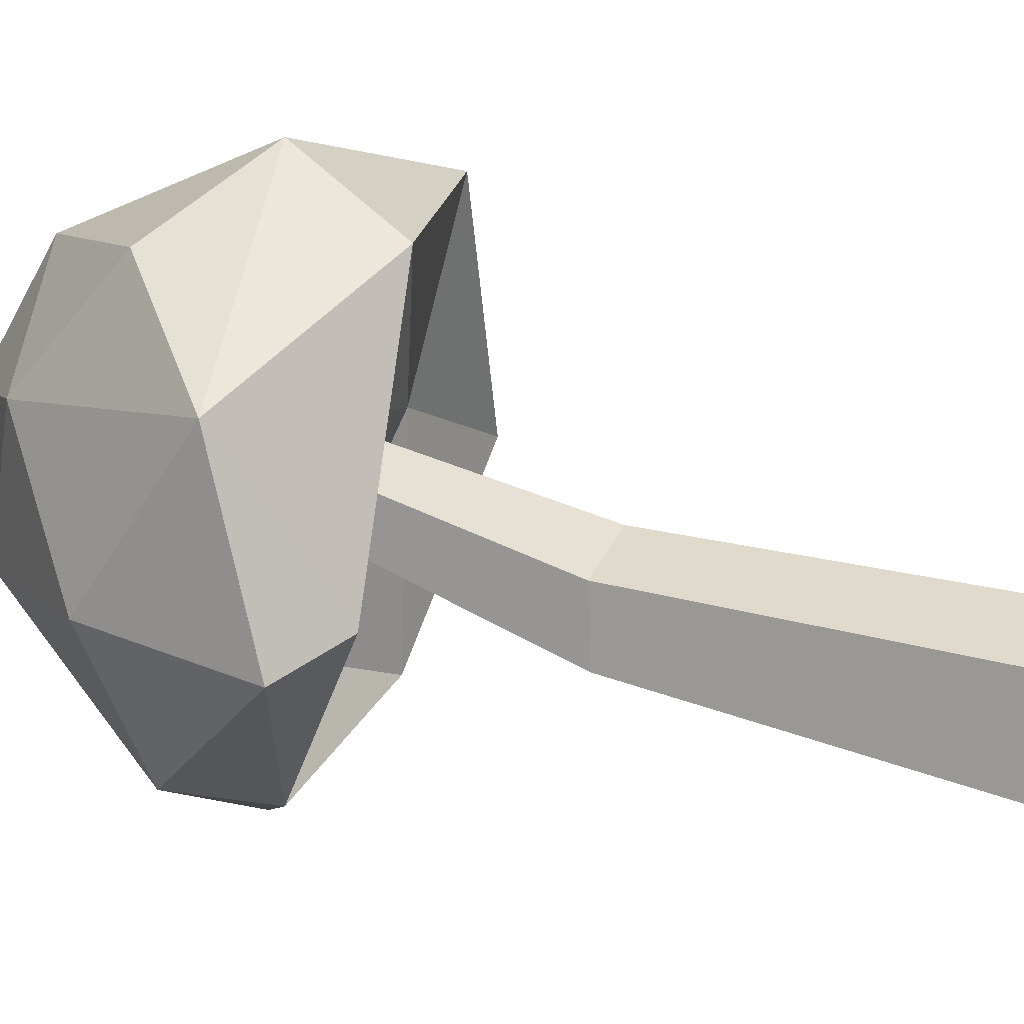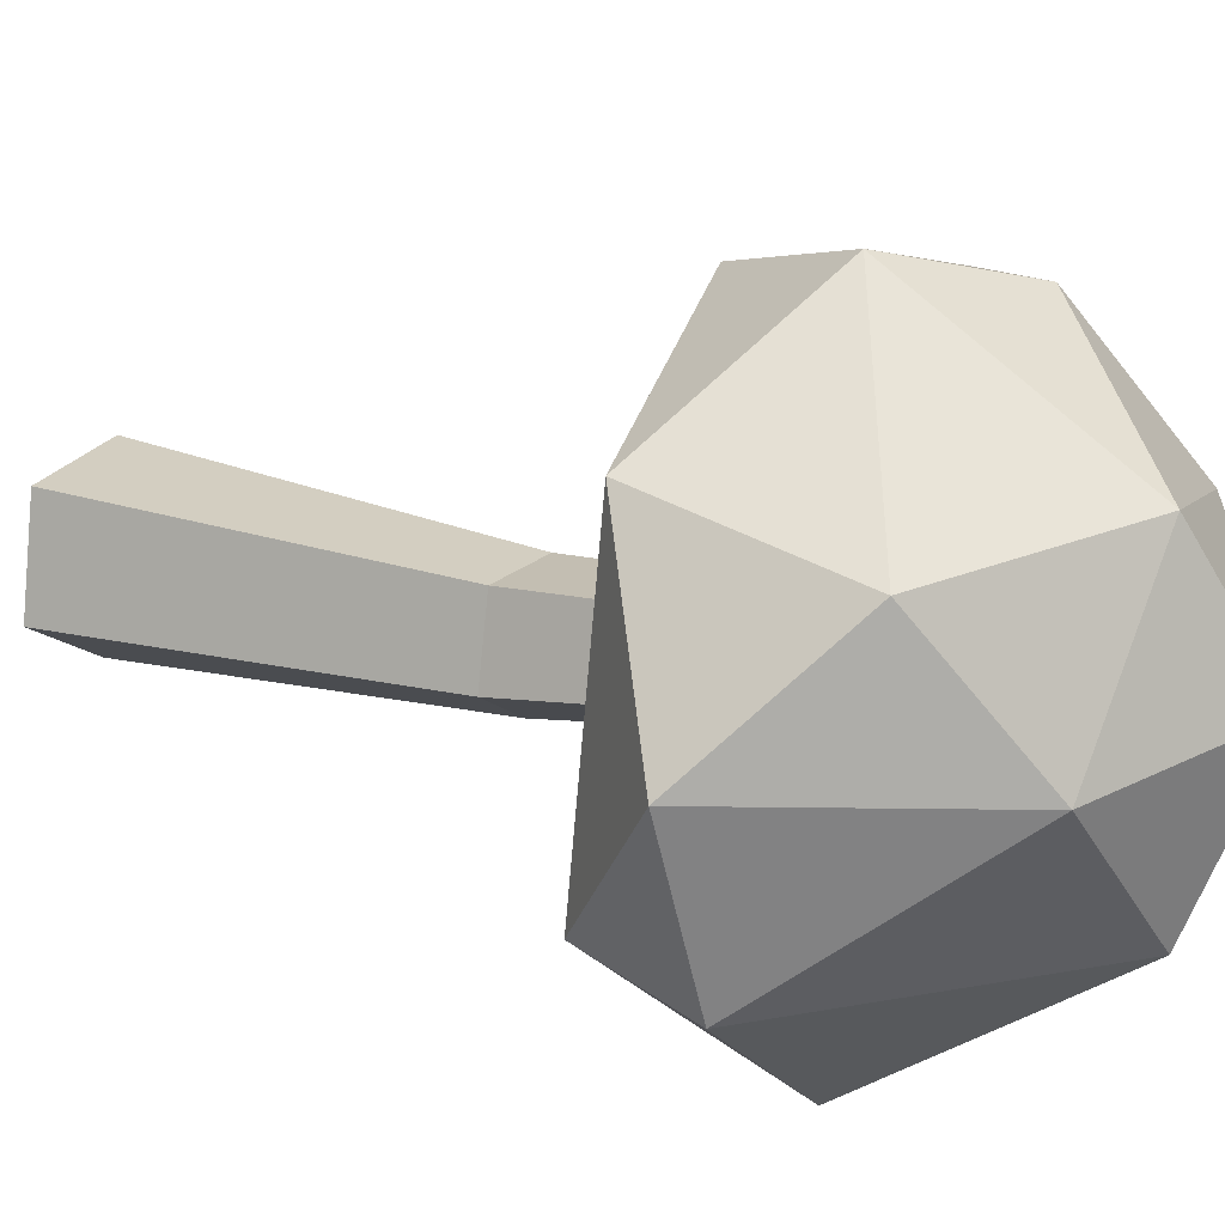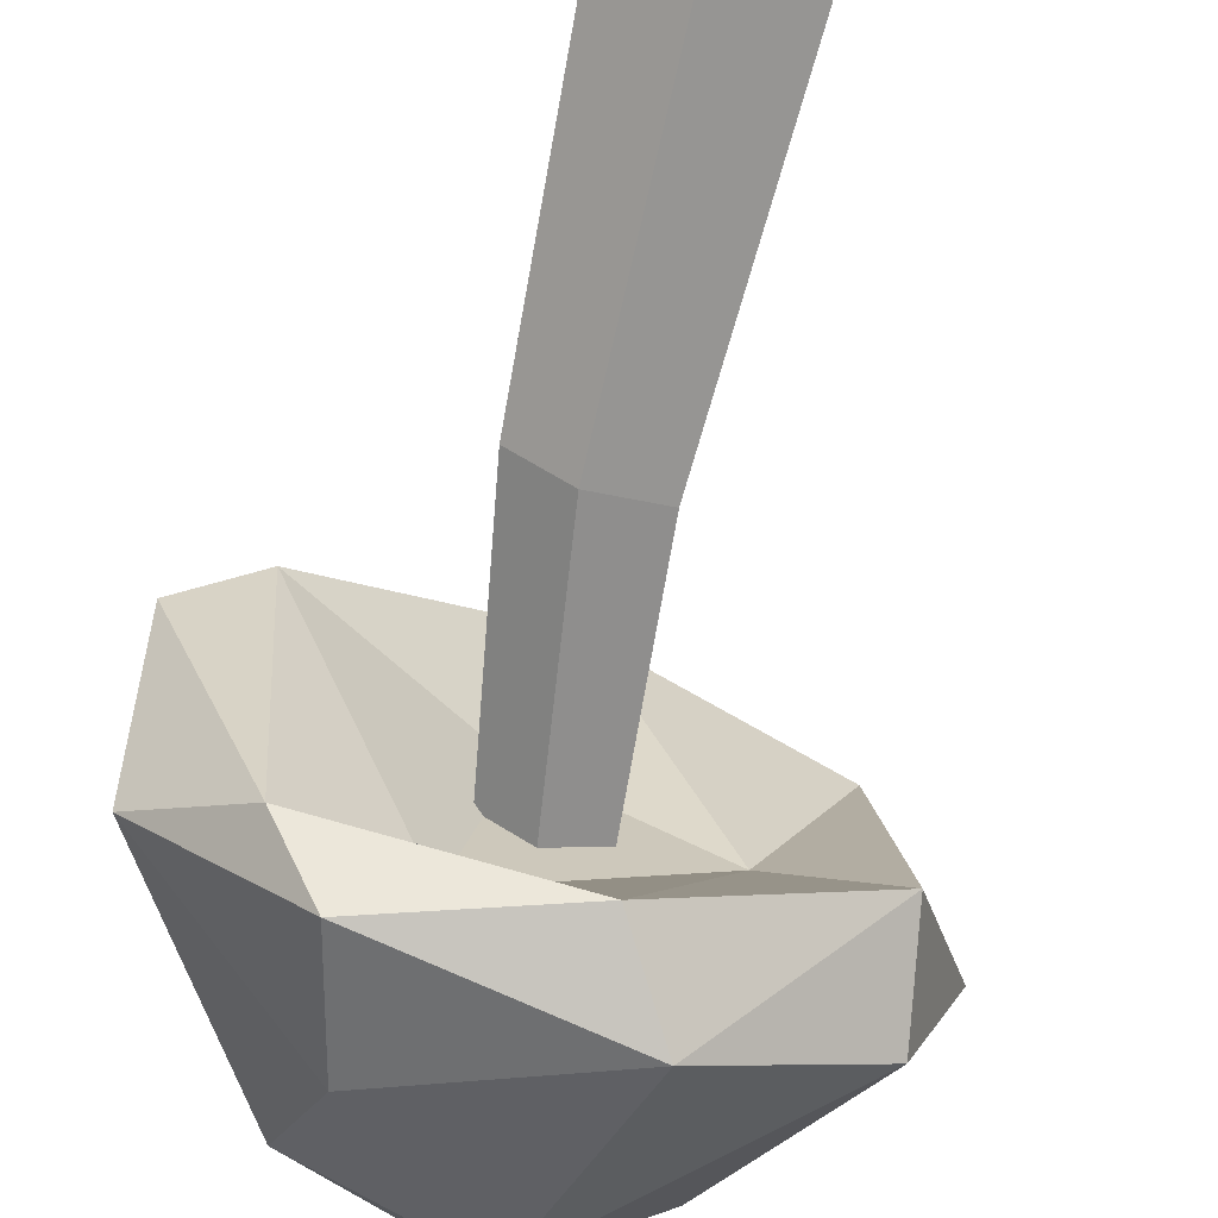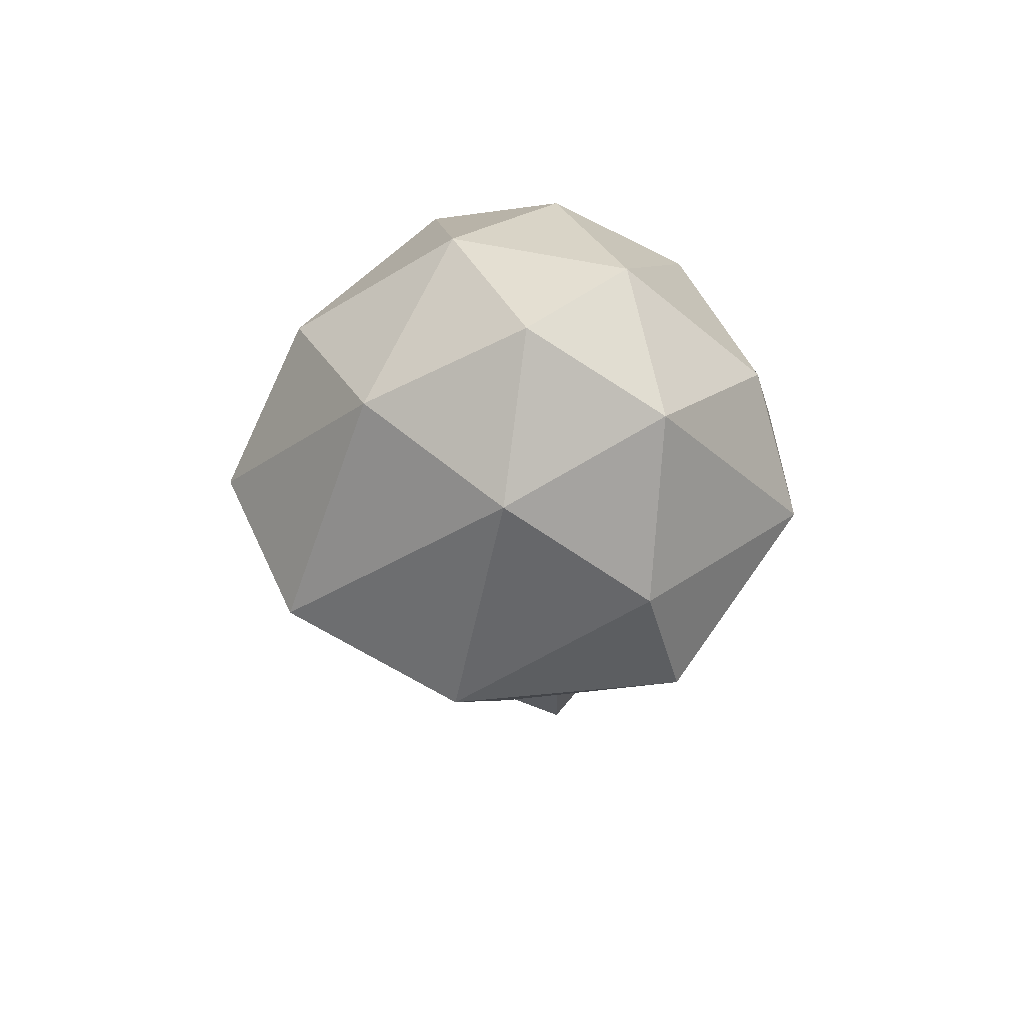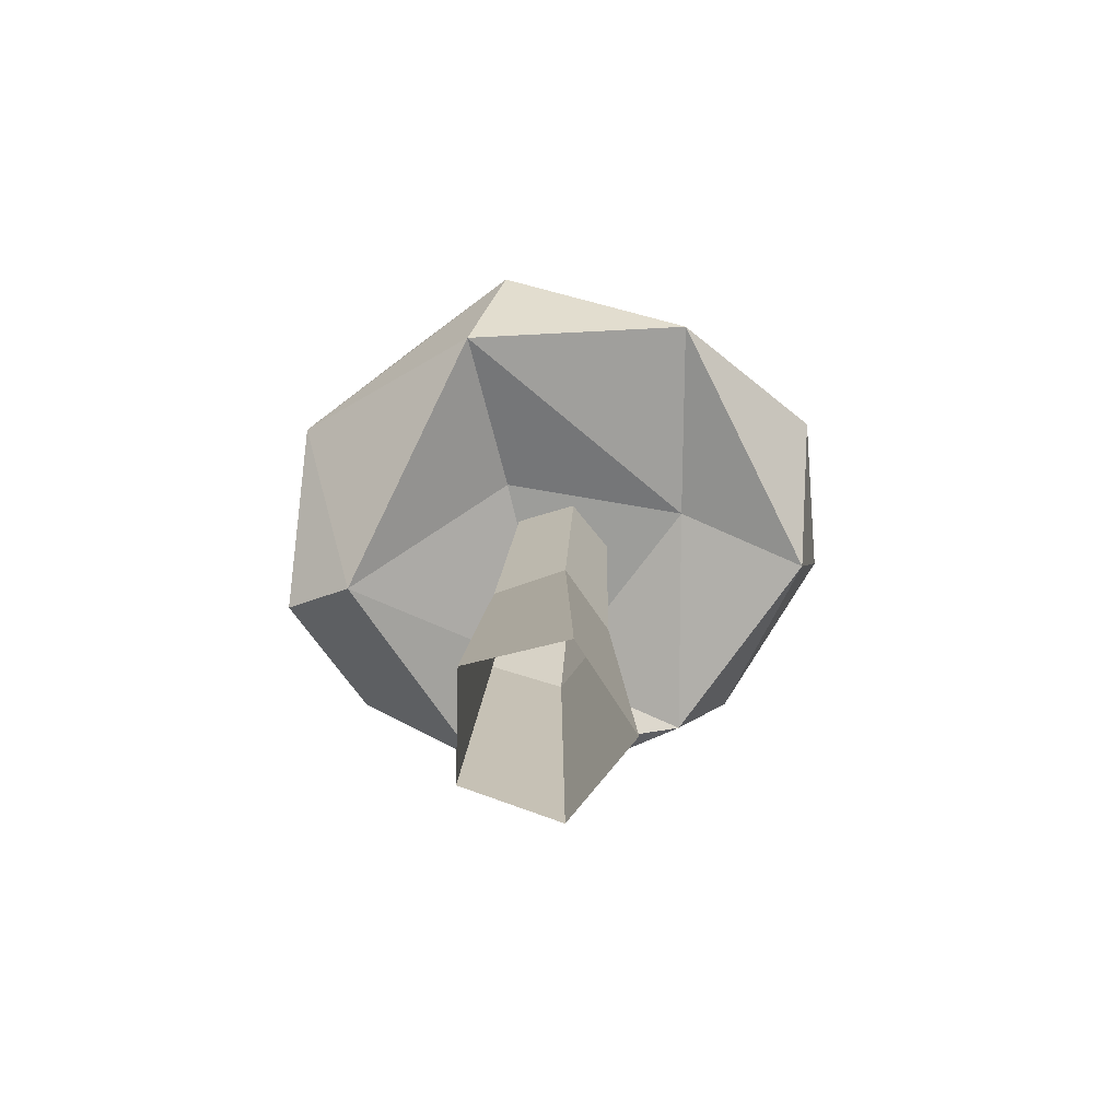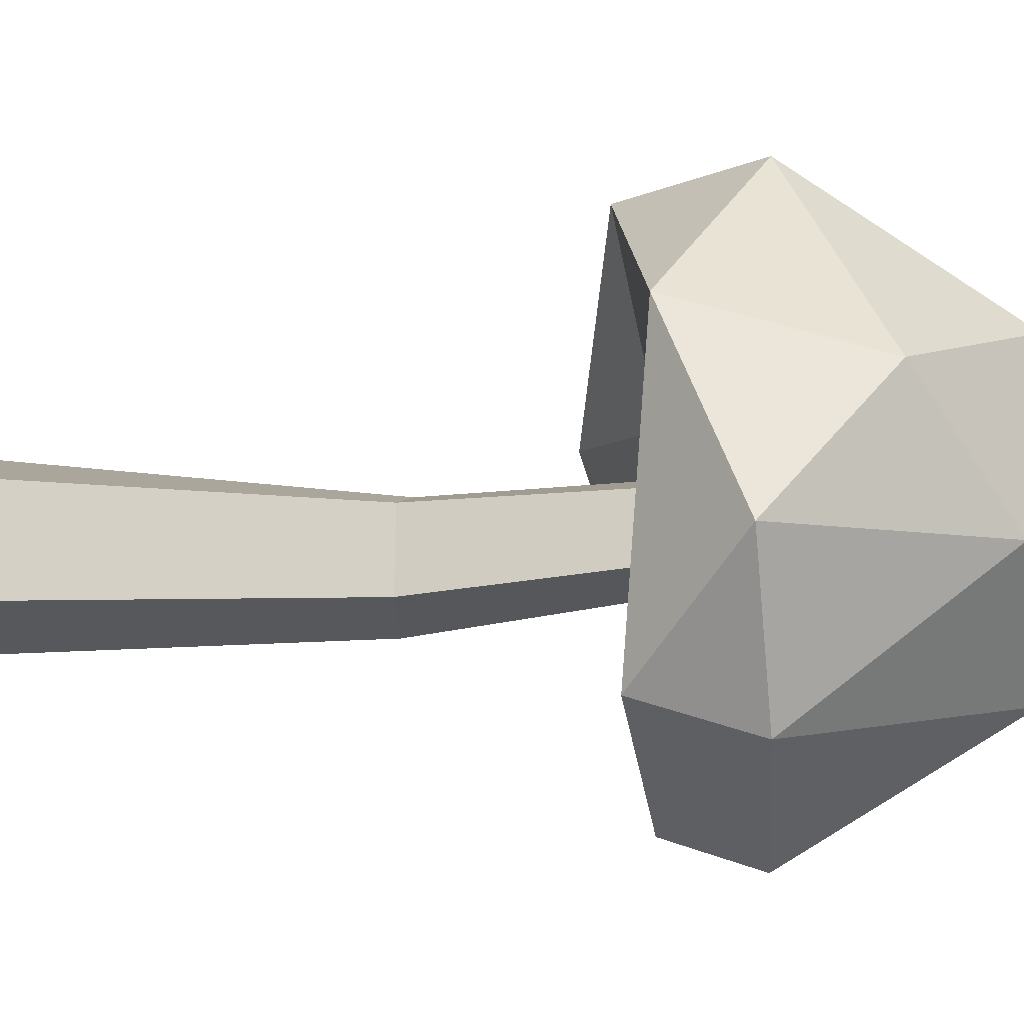
<metadata>
{"format":"obj","ext":"obj","renderer":"f3d","projection":"perspective","resolution":1024,"background":"white","views":[{"elev":41.1,"azim":-69.1,"up":"+Z"},{"elev":16.8,"azim":120.4,"up":"+Z"},{"elev":-76.6,"azim":-13.5,"up":"+Z"},{"elev":69.2,"azim":173.3,"up":"+Y"},{"elev":-77.3,"azim":23.2,"up":"+Y"},{"elev":-0.2,"azim":95.8,"up":"+Z"}]}
</metadata>
<code>
g Mushroom_e_01
v -0.01668 -0.007376 0.02376
v 0.02153 -0.007746 0.01745
v 0.02816 -0.007314 -0.02128
v -0.005859 -0.007017 -0.03941
v -0.03357 -0.006821 -0.01321
v -0.000921 0.2403 0.01749
v 0.02224 0.239 0.01476
v 0.02801 0.2398 -0.00675
v 0.008087 0.2383 -0.01667
v -0.009885 0.232 -0.001646
v 0.02116 0.1371 -0.01974
v -0.004573 0.1356 -0.03326
v -0.01394 0.1383 0.01071
v 0.01523 0.1369 0.008837
v -0.0255 0.1329 -0.01457
v 0.1004 0.2111 -0.04448
v 0.09414 0.2186 0.06656
v 0.04603 0.2506 -0.09896
v 0.126 0.2482 0.003281
v 0.03175 0.2509 0.1109
v 0.006302 0.3518 0.007742
v -0.01603 0.2362 -0.05306
v 0.02546 0.2165 -0.09096
v -0.0607 0.2193 -0.07002
v -0.07389 0.1857 0.02628
v 0.0621 0.2275 -0.007295
v -0.000493 0.2256 0.0335
v 0.01094 0.2021 0.09946
v -0.09796 0.2416 -0.03453
v -0.04158 0.235 -0.09661
v 0.1063 0.2522 -0.05588
v -0.1025 0.2013 0.02567
v -0.06963 0.2325 0.08736
v -0.03048 0.2838 -0.07785
v 0.0909 0.2885 0.04821
v -0.01714 0.2783 0.09734
v -0.08795 0.2702 0.01564
v 0.02158 0.3299 -0.05158
v -0.04189 0.3244 -0.02073
v 0.06772 0.3232 -0.002162
v 0.02812 0.3298 0.05845
v -0.03729 0.3138 0.04636
f 12 9 8 11
f 14 7 6 13
f 15 10 9 12
f 11 8 7 14
f 13 6 10 15
f 1 13 15 5
f 3 11 14 2
f 5 15 12 4
f 2 14 13 1
f 4 12 11 3
f 27 22 26
f 16 23 18
f 17 16 19
f 16 18 31
f 28 20 33
f 18 34 38
f 19 31 40
f 20 35 41
f 33 36 42
f 29 37 39
f 39 42 21
f 39 37 42
f 37 33 42
f 42 41 21
f 42 36 41
f 36 20 41
f 41 40 21
f 41 35 40
f 35 19 40
f 40 38 21
f 40 31 38
f 31 18 38
f 38 39 21
f 38 34 39
f 34 29 39
f 29 32 37
f 32 33 37
f 33 20 36
f 17 35 20
f 17 19 35
f 30 34 18
f 30 29 34
f 32 25 33
f 25 28 33
f 20 28 17
f 19 16 31
f 18 23 30
f 23 24 30
f 30 24 29
f 24 32 29
f 27 28 25
f 27 26 28
f 26 17 28
f 26 16 17
f 24 25 32
f 24 22 25
f 22 27 25
f 26 23 16
f 26 22 23
f 22 24 23

</code>
